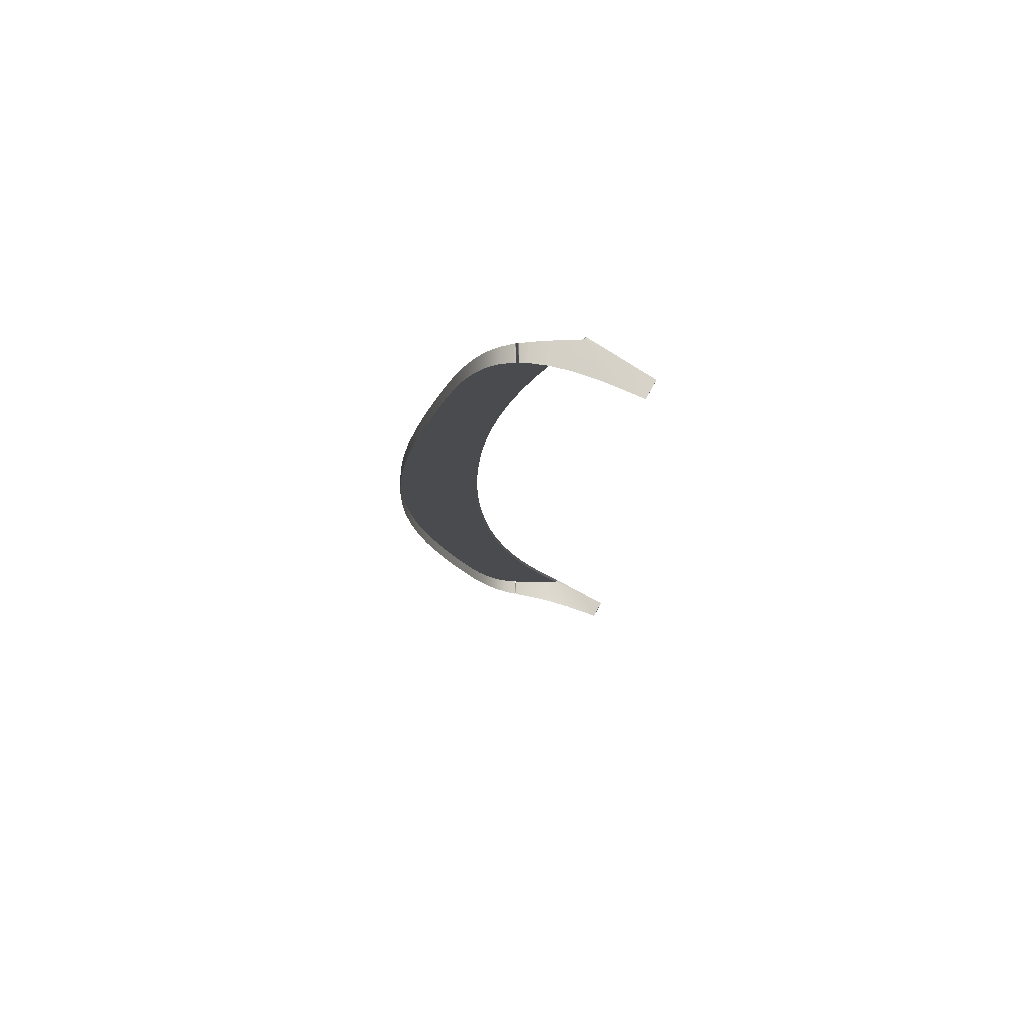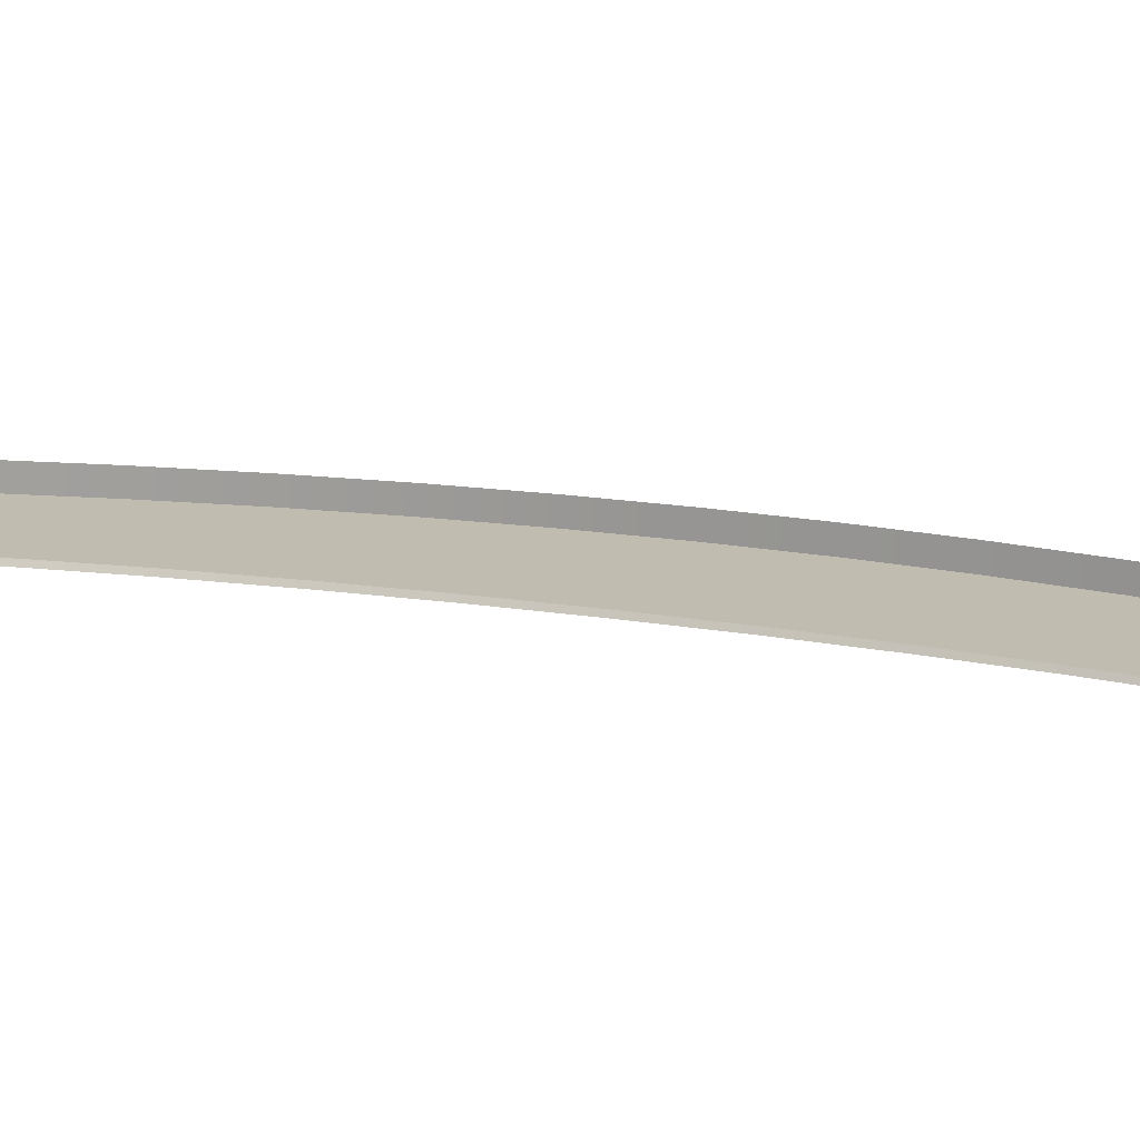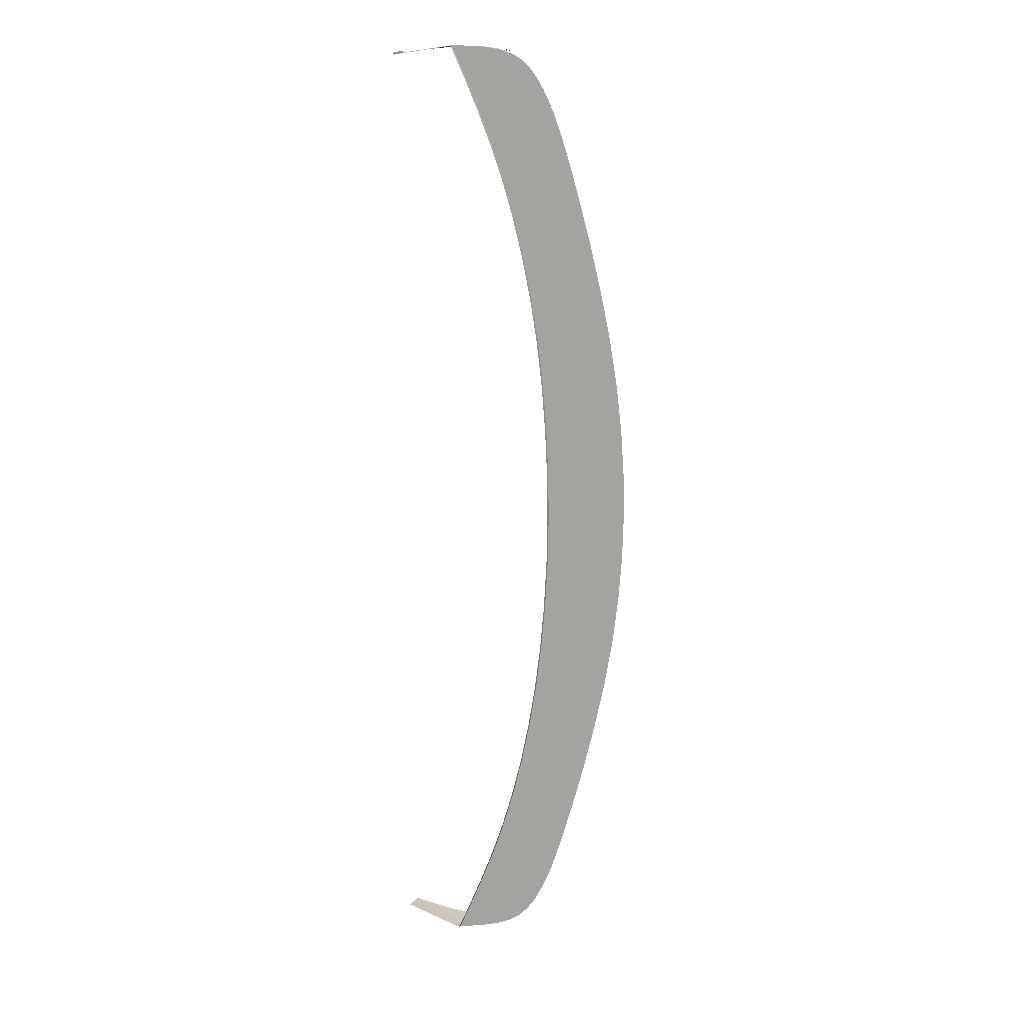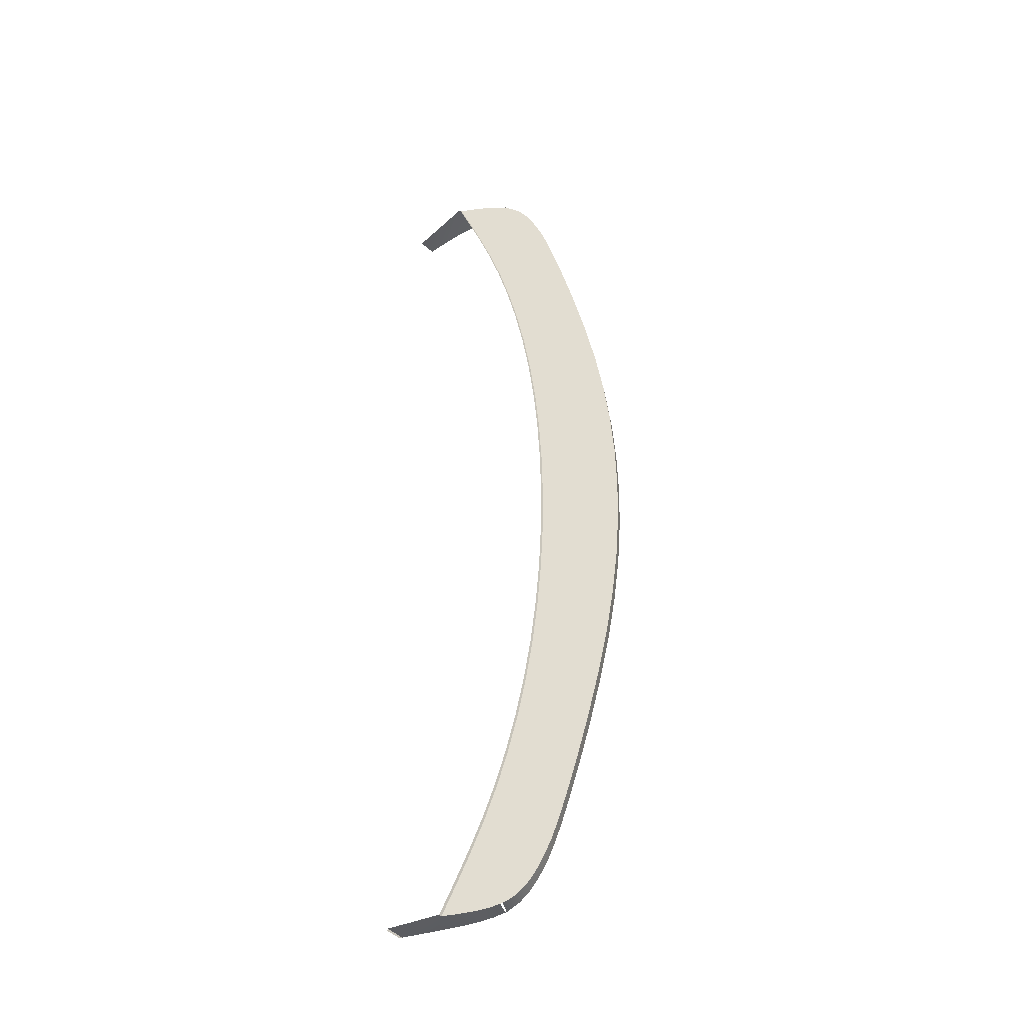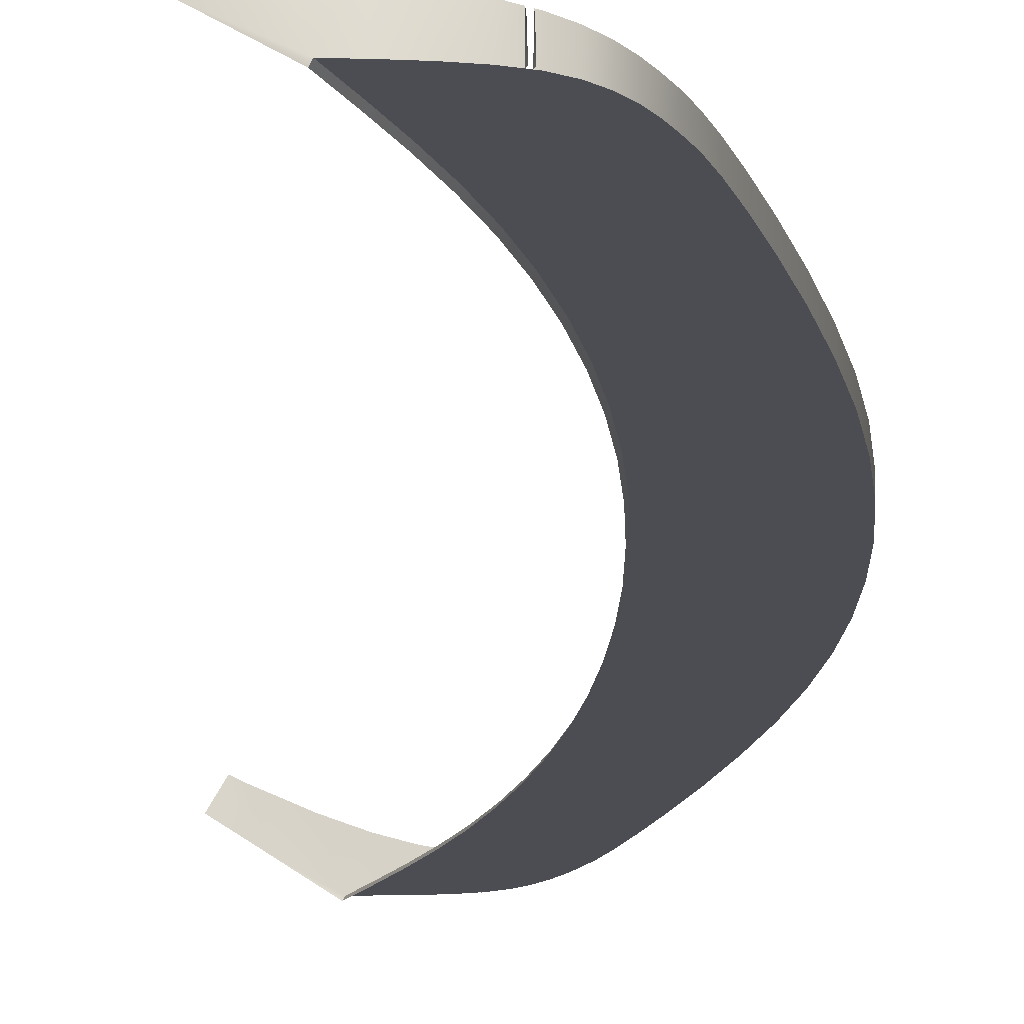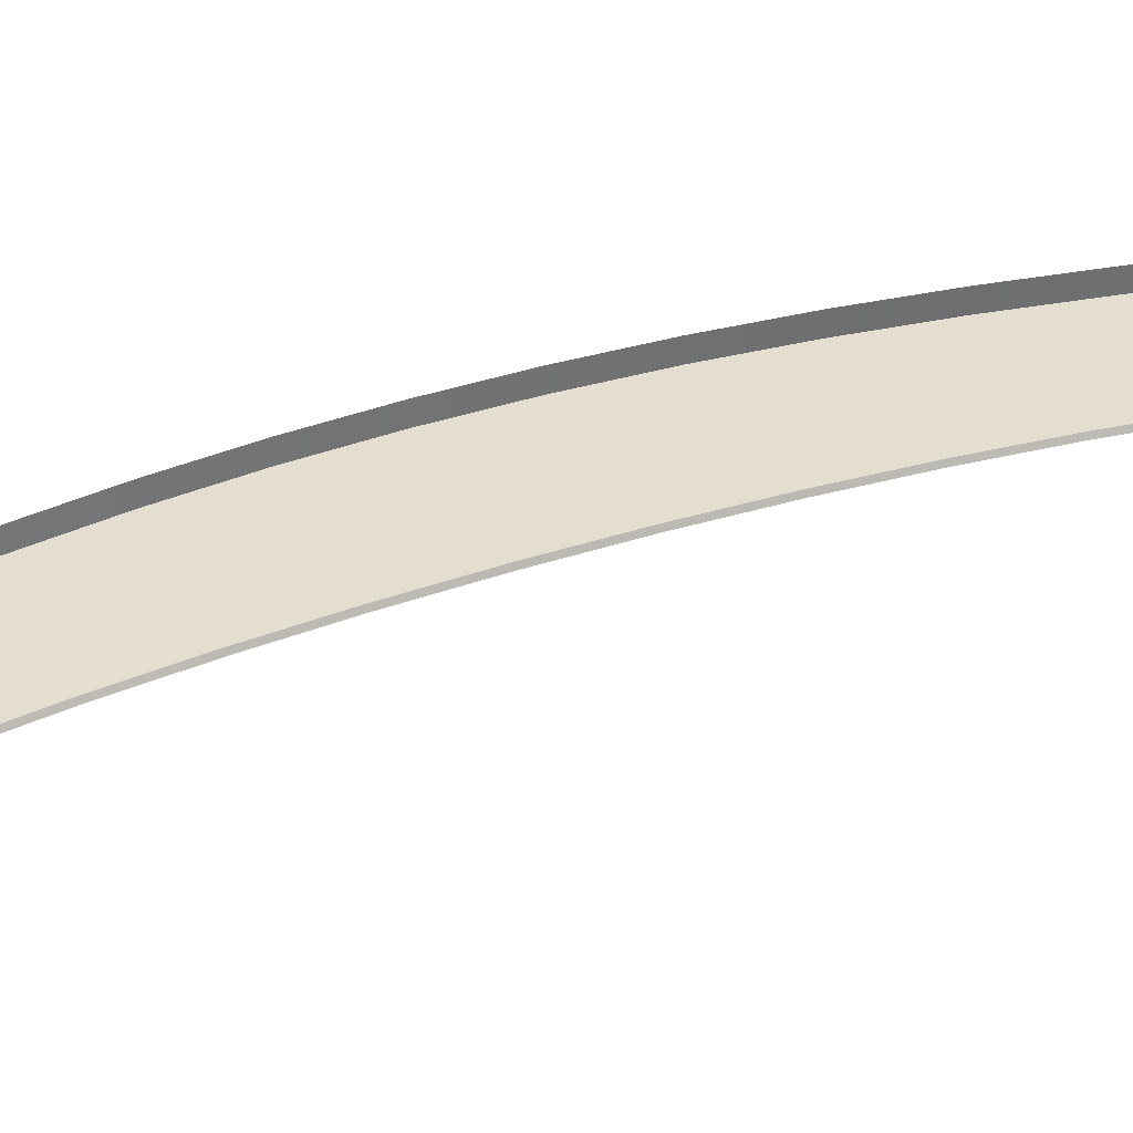
<metadata>
{"format":"obj","ext":"obj","renderer":"f3d","projection":"perspective","resolution":1024,"background":"white","views":[{"elev":76.1,"azim":179.0,"up":"+Z"},{"elev":16.4,"azim":-69.6,"up":"+Y"},{"elev":17.4,"azim":-1.8,"up":"+Z"},{"elev":-41.0,"azim":11.7,"up":"+Z"},{"elev":-16.3,"azim":-1.1,"up":"+Y"},{"elev":35.9,"azim":-115.0,"up":"+Y"}]}
</metadata>
<code>
v  115.6 45.59 -80.33
v  114.2 43.13 -80.13
v  114.3 43.13 -79.78
v  115.8 45.96 -80
v  117.8 41.01 -80.41
v  124 37.76 -81.6
v  121.9 43.46 -80.85
v  117.2 45.38 -80.21
v  123.8 37.35 -81.5
v  135.5 37.76 -79.2
v  126.2 37.76 -76.49
v  128.3 37.76 -71.26
v  129.3 37.76 -81.29
v  126.7 37.76 -81.49
v  136.9 37.76 -77.85
v  149.1 39.66 -40.56
v  147.2 39.66 -48.71
v  147.2 37.76 -48.71
v  153 39.66 -15.87
v  152.1 39.66 -23.93
v  152.1 37.76 -23.93
v  150.8 37.76 -32.15
v  150.8 39.66 -32.15
v  153.6 39.66 -7.91
v  153 37.76 -15.87
v  138.1 37.35 -32.35
v  139 37.35 -24.54
v  139.2 37.76 -24.57
v  139.6 37.35 -16.5
v  139.9 37.76 -16.51
v  140 37.35 -8.29
v  140.3 37.76 -8.298
v  140.2 37.35 -0
v  140.4 37.76 -0
v  132.1 37.35 -59.92
v  133.9 37.35 -53.64
v  134.1 37.76 -53.7
v  130.4 37.76 -65.8
v  132.3 37.76 -59.99
v  143.5 37.76 -62.35
v  142.1 37.76 -66.91
v  141 37.76 -70.19
v  135.5 37.35 -46.93
v  135.7 37.76 -46.98
v  136.9 37.35 -39.82
v  137.1 37.76 -39.86
v  138.3 37.76 -32.38
v  126 37.35 -76.39
v  128.1 37.35 -71.17
v  130.2 37.35 -65.72
v  149.1 37.76 -40.56
v  131.7 40.8 -80.91
v  129.1 41.3 -81.22
v  153.8 37.76 -0
v  153.8 39.66 -0
v  145.3 37.76 -56.13
v  125.9 42.15 -81.19
v  133.4 37.76 -80.37
v  133.8 37.76 -80.24
v  133.8 40.5 -80.24
v  135.5 40.27 -79.2
v  136.9 40.1 -77.85
v  138 39.98 -76.25
v  133 40.61 -80.48
v  131.7 37.76 -80.91
v  133.8 40.12 -80.67
v  133.5 37.76 -80.71
v  133.1 37.76 -80.82
v  133.3 40.17 -80.72
v  139.1 39.88 -74.48
v  138 37.76 -76.25
v  140 39.81 -72.59
v  139.1 37.76 -74.48
v  153.6 37.76 -7.91
v  141 39.76 -70.19
v  140 37.76 -72.6
v  142.1 39.72 -66.91
v  143.5 39.69 -62.35
v  145.3 39.67 -56.13
v  133 37.76 -80.48
v  115.6 45.59 80.33
v  115.8 45.96 80
v  114.3 43.13 79.78
v  117.2 45.38 80.21
v  117.8 41.01 80.41
v  124 37.76 81.59
v  123.8 37.35 81.5
v  126.2 37.76 76.49
v  135.5 37.76 79.2
v  128.3 37.76 71.26
v  129.3 37.76 81.29
v  126.7 37.76 81.49
v  136.9 37.76 77.85
v  138 37.76 76.25
v  149.1 39.66 40.56
v  149.1 37.76 40.56
v  147.2 37.76 48.71
v  153 39.66 15.87
v  153 37.76 15.87
v  152.1 37.76 23.93
v  150.8 37.76 32.15
v  153.6 39.66 7.91
v  153.6 37.76 7.91
v  138.1 37.35 32.35
v  138.3 37.76 32.38
v  139.2 37.76 24.57
v  139 37.35 24.54
v  139.9 37.76 16.51
v  139.6 37.35 16.5
v  140.3 37.76 8.298
v  150.8 39.66 32.15
v  140 37.35 8.29
v  132.1 37.35 59.92
v  132.3 37.76 59.99
v  134.1 37.76 53.7
v  130.4 37.76 65.8
v  142.1 37.76 66.91
v  143.5 37.76 62.35
v  141 37.76 70.19
v  133.9 37.35 53.64
v  135.7 37.76 46.98
v  135.5 37.35 46.93
v  137.1 37.76 39.86
v  136.9 37.35 39.82
v  126 37.35 76.39
v  128.1 37.35 71.17
v  130.2 37.35 65.72
v  131.7 40.8 80.91
v  131.7 37.76 80.9
v  125.9 42.15 81.19
v  129.1 41.3 81.22
v  145.3 37.76 56.13
v  121.9 43.46 80.85
v  133.4 37.76 80.37
v  133.4 40.55 80.36
v  133.8 40.5 80.24
v  135.5 40.27 79.2
v  133.8 37.76 80.24
v  136.9 40.1 77.85
v  138 39.98 76.25
v  133 40.61 80.48
v  133 37.76 80.48
v  133.4 40.12 80.72
v  133.1 37.76 80.82
v  139.1 39.88 74.48
v  139.1 37.76 74.48
v  140 39.81 72.59
v  140 37.76 72.54
v  141 39.76 70.19
v  142.1 39.72 66.91
v  143.5 39.69 62.35
v  145.3 39.67 56.13
v  147.2 39.66 48.71
v  133.4 40.55 -80.36
v  114.2 43.13 80.13
v  152.1 39.66 23.93
v  133.5 37.76 80.71
v  133.1 40.17 80.84
g Y212_182C_C_D_Y212_182C_C
f 1 2 3
f 4 3 5
f 6 7 8
f 5 9 6
f 10 11 12
f 11 13 14
f 11 14 6
f 15 10 12
f 16 17 18
f 19 20 21
f 22 23 16
f 24 19 25
f 26 27 28
f 27 29 30
f 29 31 32
f 21 20 23
f 31 33 34
f 35 36 37
f 38 39 40
f 38 41 42
f 36 43 44
f 43 45 46
f 45 26 47
f 9 48 11
f 48 49 12
f 49 50 38
f 46 47 22
f 46 51 18
f 50 35 39
f 52 53 13
f 54 55 24
f 14 13 53
f 56 37 44
f 6 14 57
f 56 40 39
f 58 59 60
f 61 60 59
f 62 61 10
f 63 62 15
f 64 52 65
f 66 67 58
f 68 69 64
f 70 63 71
f 72 70 73
f 32 34 54
f 32 74 25
f 75 72 76
f 77 75 42
f 78 77 41
f 79 78 40
f 21 28 30
f 17 79 56
f 21 22 47
f 65 13 11
f 11 58 80
f 10 59 58
f 73 71 12
f 81 82 83
f 82 84 85
f 86 85 84
f 87 85 86
f 88 89 90
f 91 88 92
f 92 88 86
f 93 94 90
f 95 96 97
f 98 99 100
f 101 96 95
f 102 103 99
f 104 105 106
f 107 106 108
f 109 108 110
f 100 101 111
f 112 110 34
f 113 114 115
f 116 117 118
f 116 90 119
f 120 115 121
f 122 121 123
f 124 123 105
f 87 86 88
f 125 88 90
f 126 90 116
f 123 96 101
f 123 121 97
f 127 116 114
f 128 129 91
f 54 103 102
f 92 130 131
f 132 97 121
f 86 133 130
f 132 115 114
f 134 135 136
f 137 89 138
f 139 93 89
f 140 94 93
f 141 142 129
f 143 135 134
f 144 142 141
f 145 146 94
f 147 148 146
f 110 103 54
f 110 108 99
f 149 119 148
f 150 117 119
f 151 118 117
f 152 132 118
f 100 99 108
f 153 97 132
f 100 106 105
f 129 142 88
f 134 88 142
f 89 88 134
f 148 119 90
f 4 1 3
f 8 4 5
f 5 6 8
f 71 15 12
f 51 16 18
f 25 19 21
f 51 22 16
f 74 24 25
f 47 26 28
f 28 27 30
f 30 29 32
f 22 21 23
f 32 31 34
f 39 35 37
f 41 38 40
f 12 38 42
f 37 36 44
f 44 43 46
f 46 45 47
f 6 9 11
f 11 48 12
f 12 49 38
f 51 46 22
f 44 46 18
f 38 50 39
f 65 52 13
f 74 54 24
f 57 14 53
f 18 56 44
f 7 6 57
f 37 56 39
f 154 58 60
f 10 61 59
f 15 62 10
f 71 63 15
f 80 64 65
f 154 66 58
f 80 68 64
f 73 70 71
f 76 72 73
f 74 32 54
f 30 32 25
f 42 75 76
f 41 77 42
f 40 78 41
f 56 79 40
f 25 21 30
f 18 17 56
f 28 21 47
f 80 65 11
f 11 10 58
f 76 73 12
f 155 81 83
f 83 82 85
f 133 86 84
f 89 93 90
f 153 95 97
f 156 98 100
f 111 101 95
f 98 102 99
f 107 104 106
f 109 107 108
f 112 109 110
f 156 100 111
f 33 112 34
f 120 113 115
f 114 116 118
f 117 116 119
f 122 120 121
f 124 122 123
f 104 124 105
f 125 87 88
f 126 125 90
f 127 126 116
f 105 123 101
f 96 123 97
f 113 127 114
f 131 128 91
f 55 54 102
f 91 92 131
f 115 132 121
f 92 86 130
f 118 132 114
f 138 134 136
f 136 137 138
f 137 139 89
f 139 140 93
f 128 141 129
f 157 143 134
f 158 144 141
f 140 145 94
f 145 147 146
f 34 110 54
f 103 110 99
f 147 149 148
f 149 150 119
f 150 151 117
f 151 152 118
f 106 100 108
f 152 153 132
f 101 100 105
f 91 129 88
f 138 89 134
f 94 146 90
f 42 76 12
f 146 148 90

</code>
